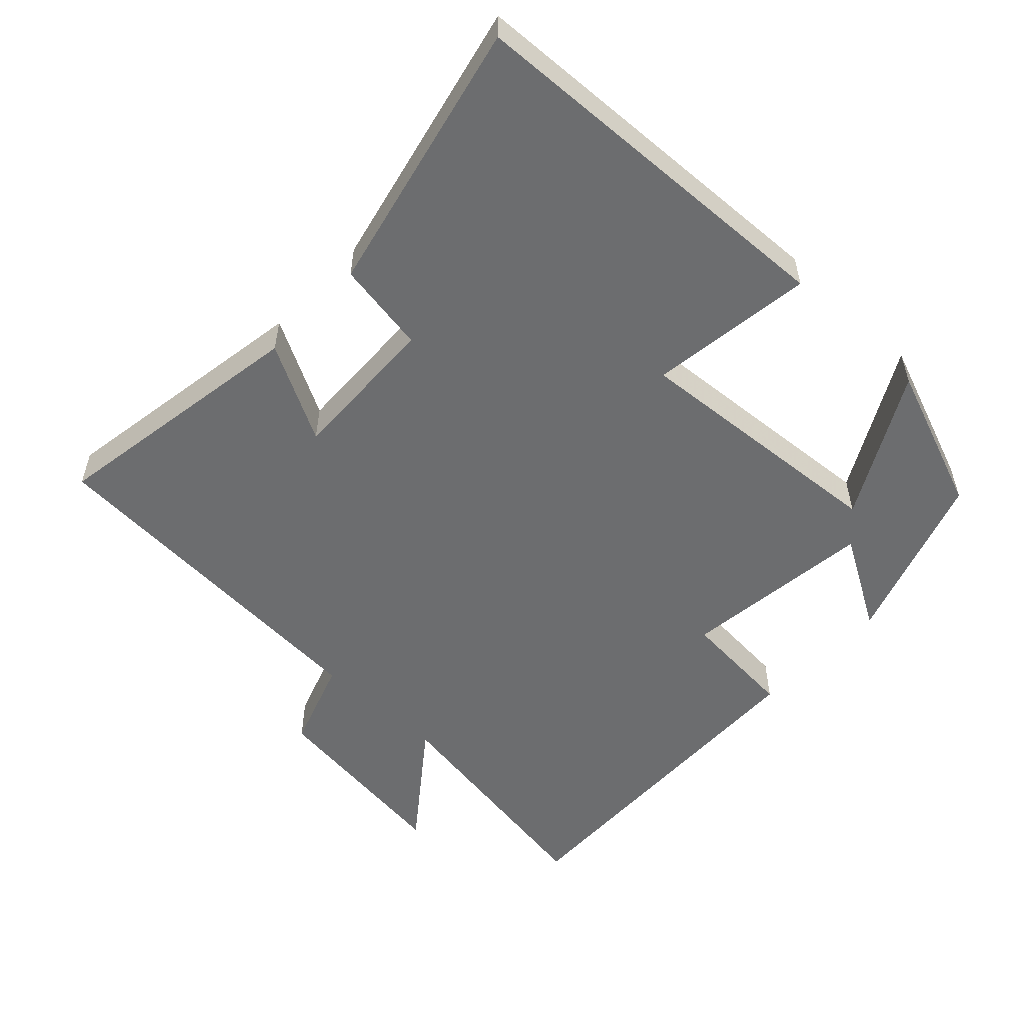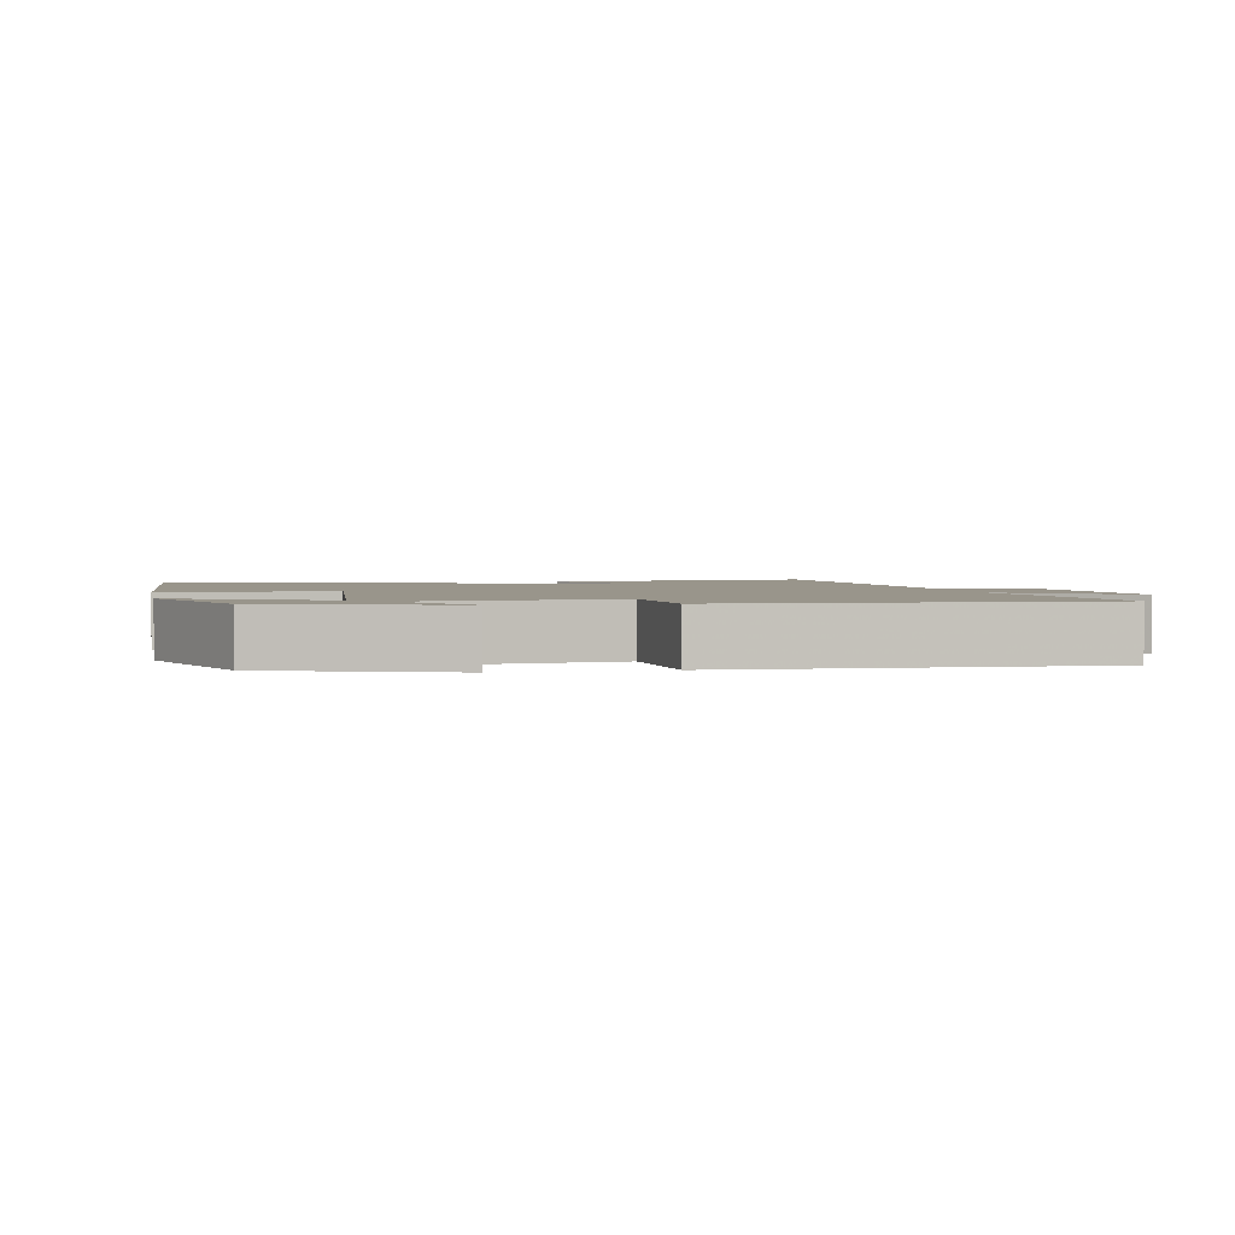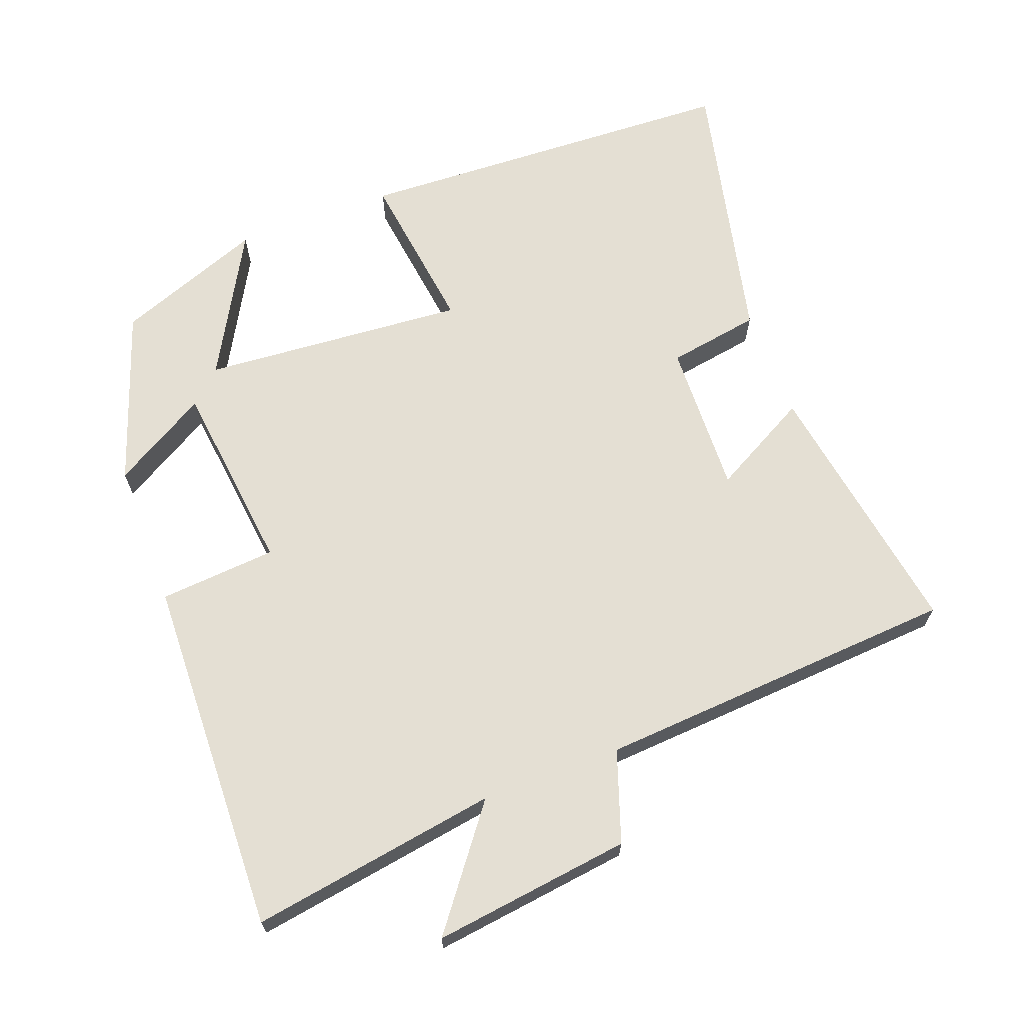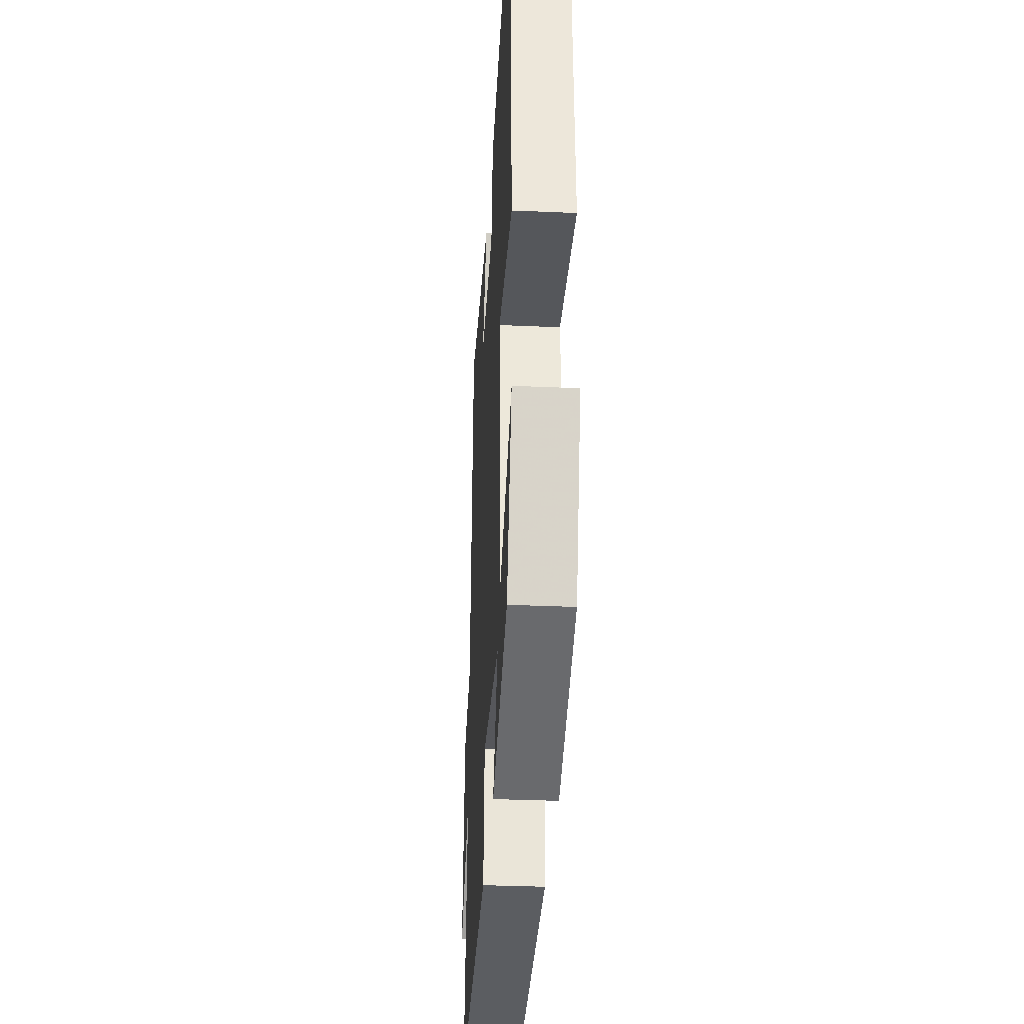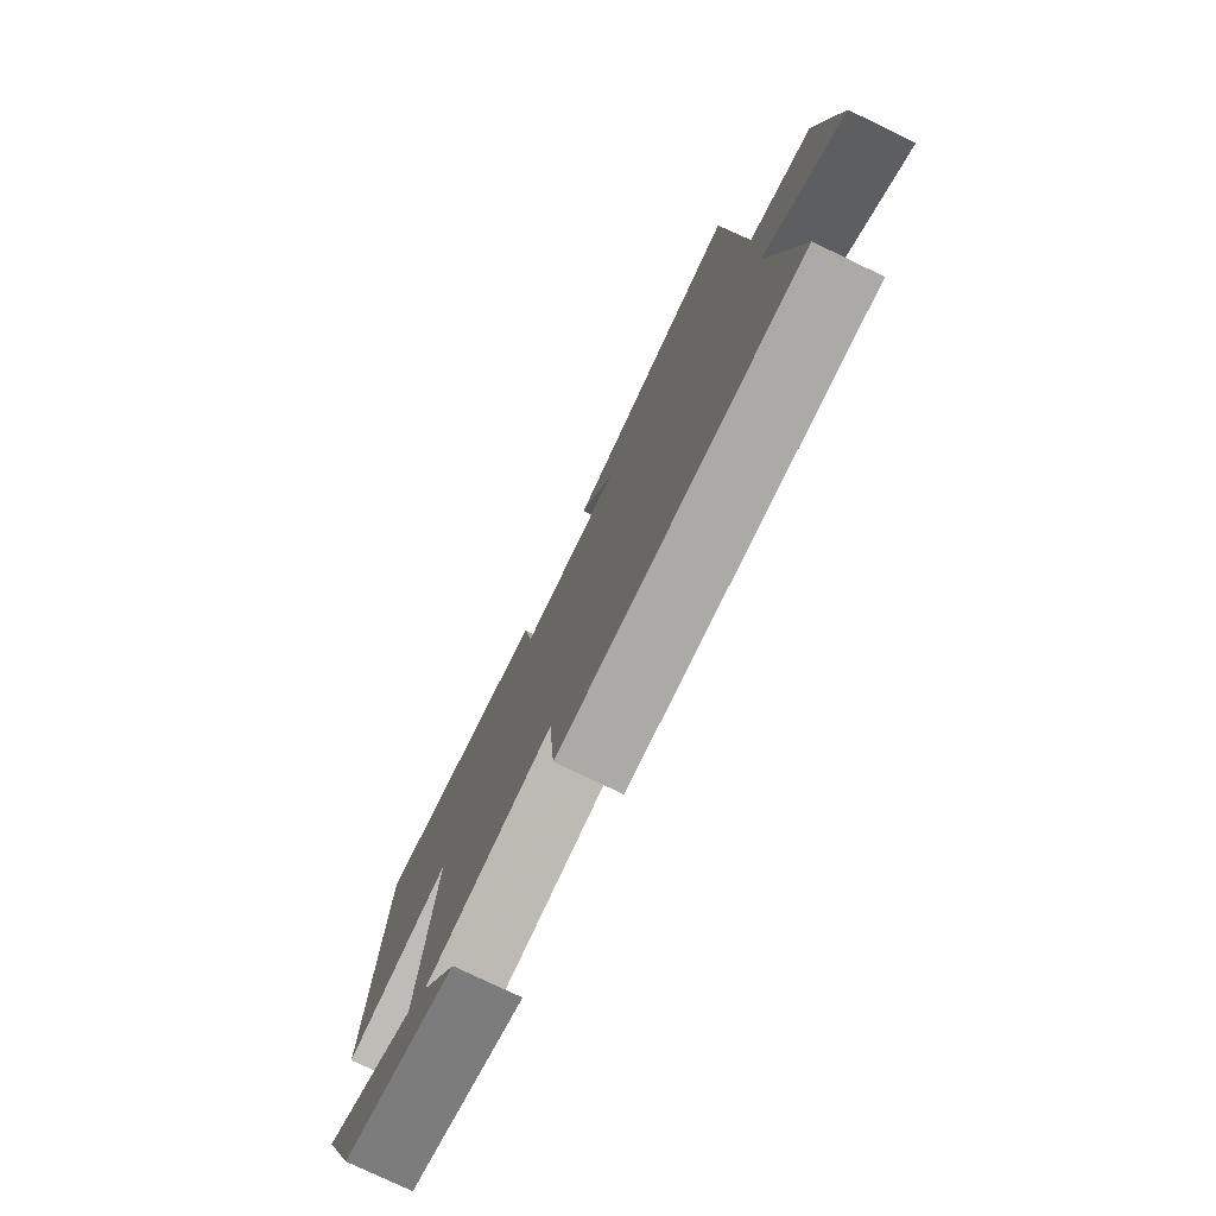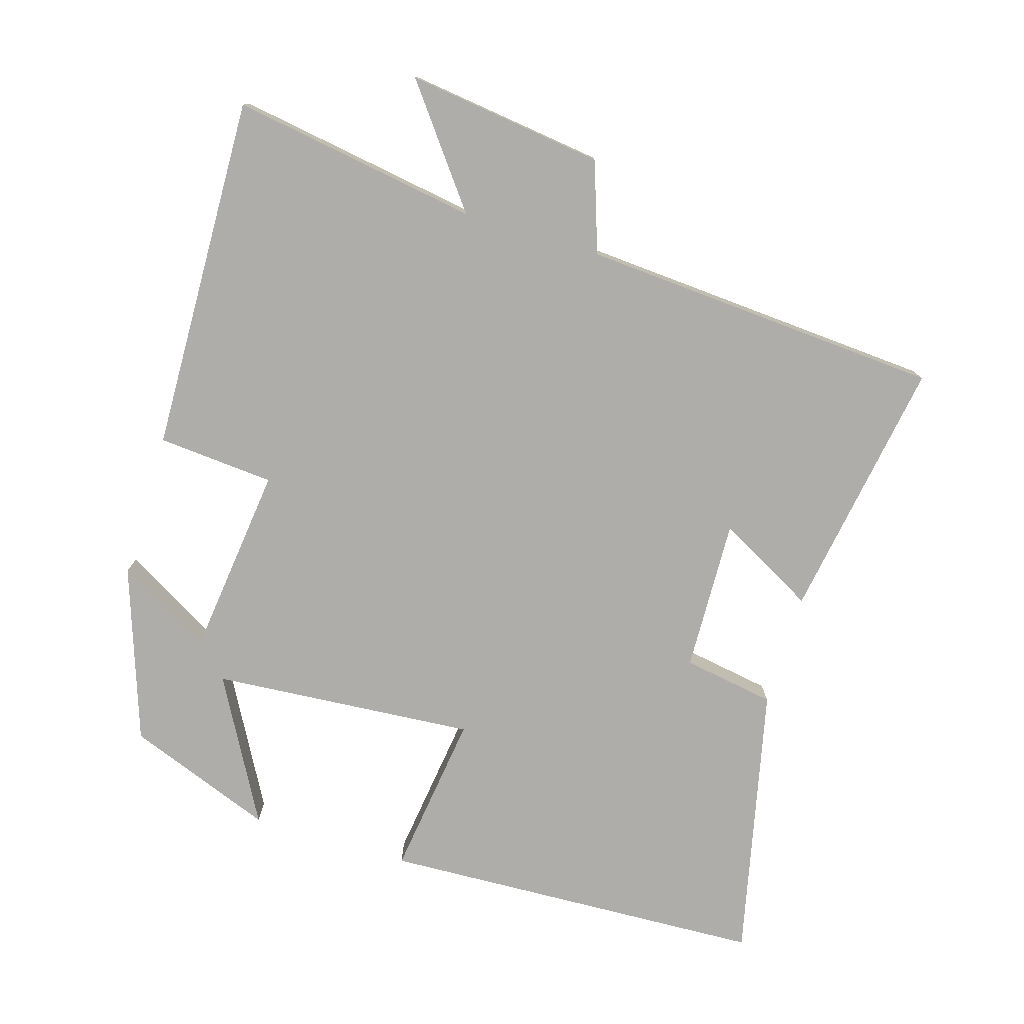
<metadata>
{"format":"obj","ext":"obj","renderer":"f3d","projection":"perspective","resolution":1024,"background":"white","views":[{"elev":-53.9,"azim":46.6,"up":"+Y"},{"elev":2.2,"azim":168.5,"up":"+Y"},{"elev":66.8,"azim":-110.7,"up":"+Y"},{"elev":-33.9,"azim":86.6,"up":"+Z"},{"elev":-77.5,"azim":-115.6,"up":"+Z"},{"elev":-77.3,"azim":-107.0,"up":"+Y"}]}
</metadata>
<code>
v -0.466 0.07 0.561
v -0.087 0.07 0.5
v -0.163 0.07 0.359
v 0.057 0.07 0.367
v 0.079 0.07 0.5
v 0.475 0.07 0.59
v 0.5 0.07 0.033
v 0.263 0.07 0.064
v 0.293 0.07 -0.316
v 0.5 0.07 -0.201
v 0.42 0.07 -0.413
v 0.169 0.07 -0.5
v 0.248 0.07 -0.364
v -0.03 0.07 -0.332
v -0.043 0.07 -0.5
v -0.556 0.07 -0.516
v -0.5 0.07 -0.161
v -0.666 0.07 -0.288
v -0.63 0.07 -0.004
v -0.5 0.07 0.041
v -0.466 0 0.561
v -0.087 0 0.5
v -0.163 0 0.359
v 0.057 0 0.367
v 0.079 0 0.5
v 0.475 0 0.59
v 0.5 0 0.033
v 0.263 0 0.064
v 0.293 0 -0.316
v 0.5 0 -0.201
v 0.42 0 -0.413
v 0.169 0 -0.5
v 0.248 0 -0.364
v -0.03 0 -0.332
v -0.043 0 -0.5
v -0.556 0 -0.516
v -0.5 0 -0.161
v -0.666 0 -0.288
v -0.63 0 -0.004
v -0.5 0 0.041
f 17 18 19 20
f 17 20 1 2
f 14 15 16 17
f 13 14 17
f 10 11 12 13
f 9 10 13
f 8 9 13 17
f 5 6 7 8
f 4 5 8
f 3 4 8 17
f 2 3 17
f 40 39 38 37
f 22 21 40 37
f 37 36 35 34
f 37 34 33
f 33 32 31 30
f 33 30 29
f 37 33 29 28
f 28 27 26 25
f 28 25 24
f 37 28 24 23
f 37 23 22
f 1 21 22 2
f 2 22 23 3
f 3 23 24 4
f 4 24 25 5
f 5 25 26 6
f 6 26 27 7
f 7 27 28 8
f 8 28 29 9
f 9 29 30 10
f 10 30 31 11
f 11 31 32 12
f 12 32 33 13
f 13 33 34 14
f 14 34 35 15
f 15 35 36 16
f 16 36 37 17
f 17 37 38 18
f 18 38 39 19
f 19 39 40 20
f 20 40 21 1

</code>
